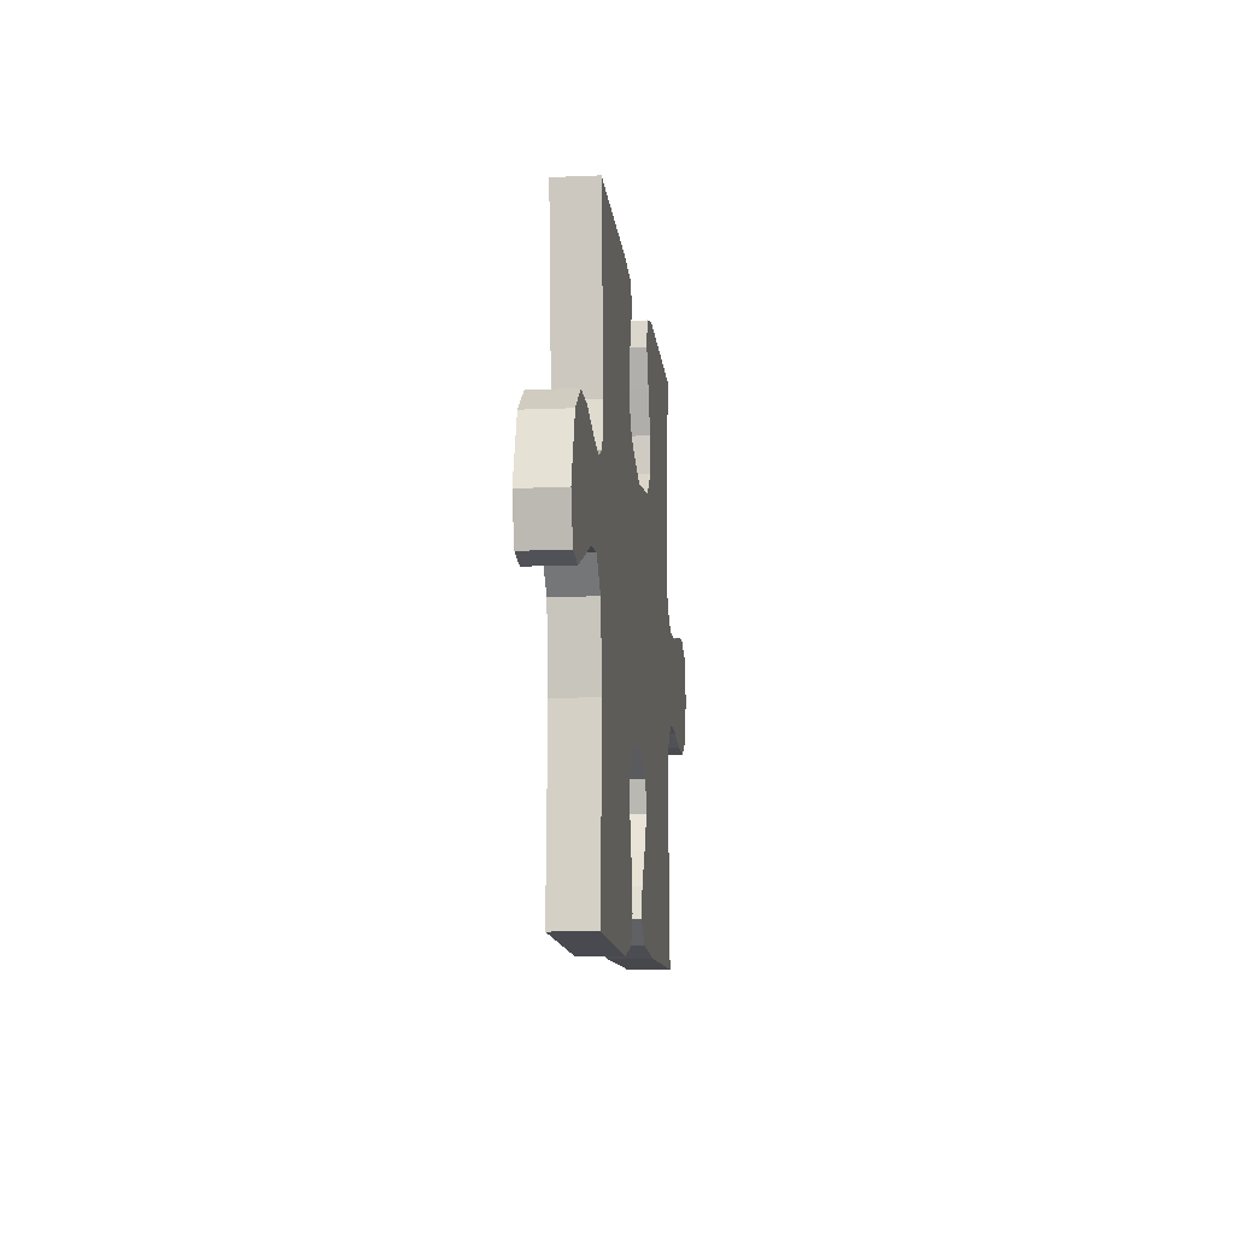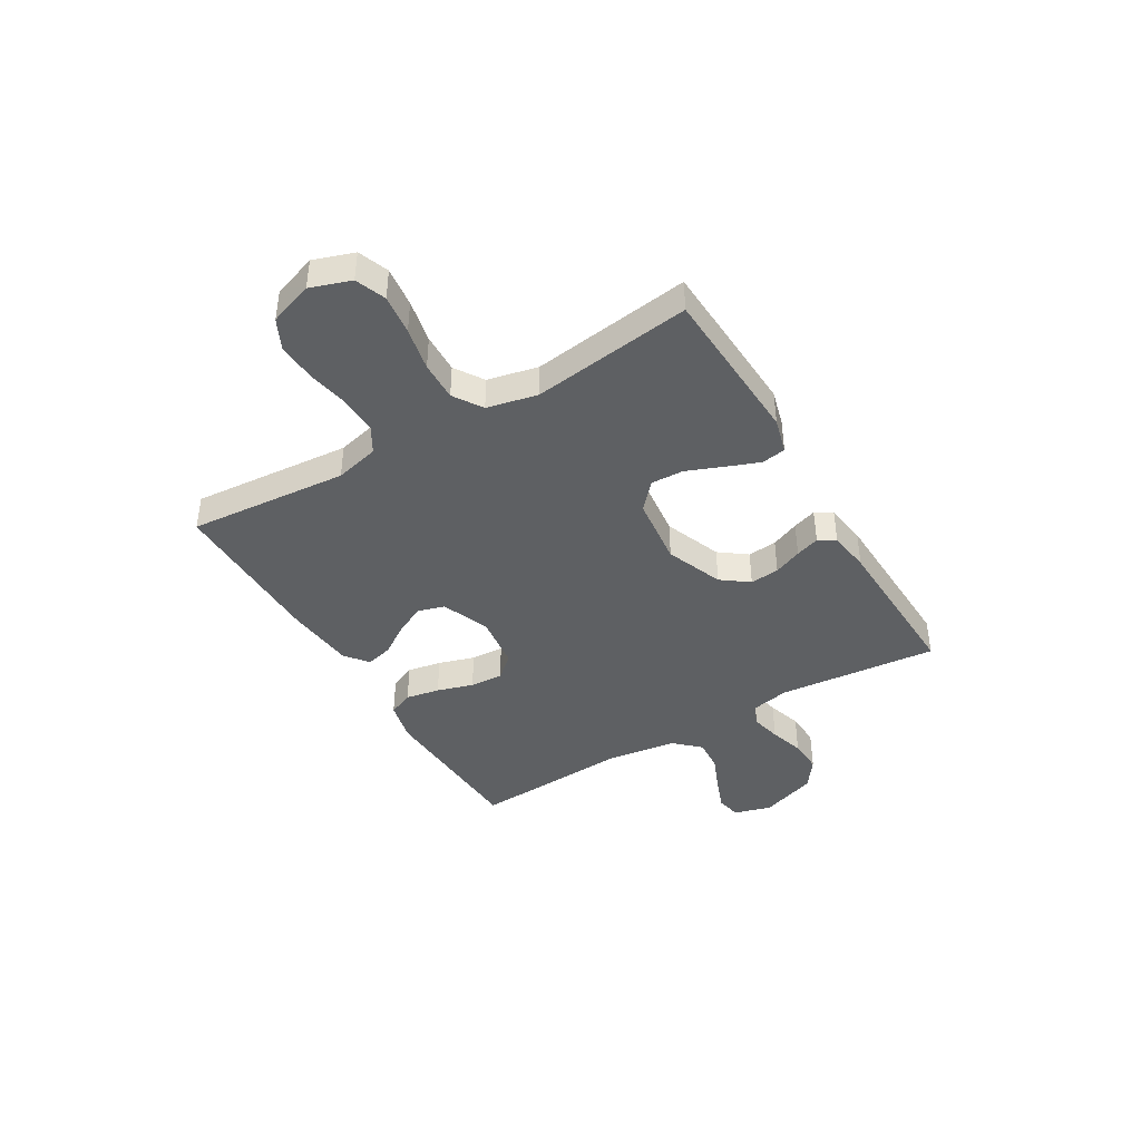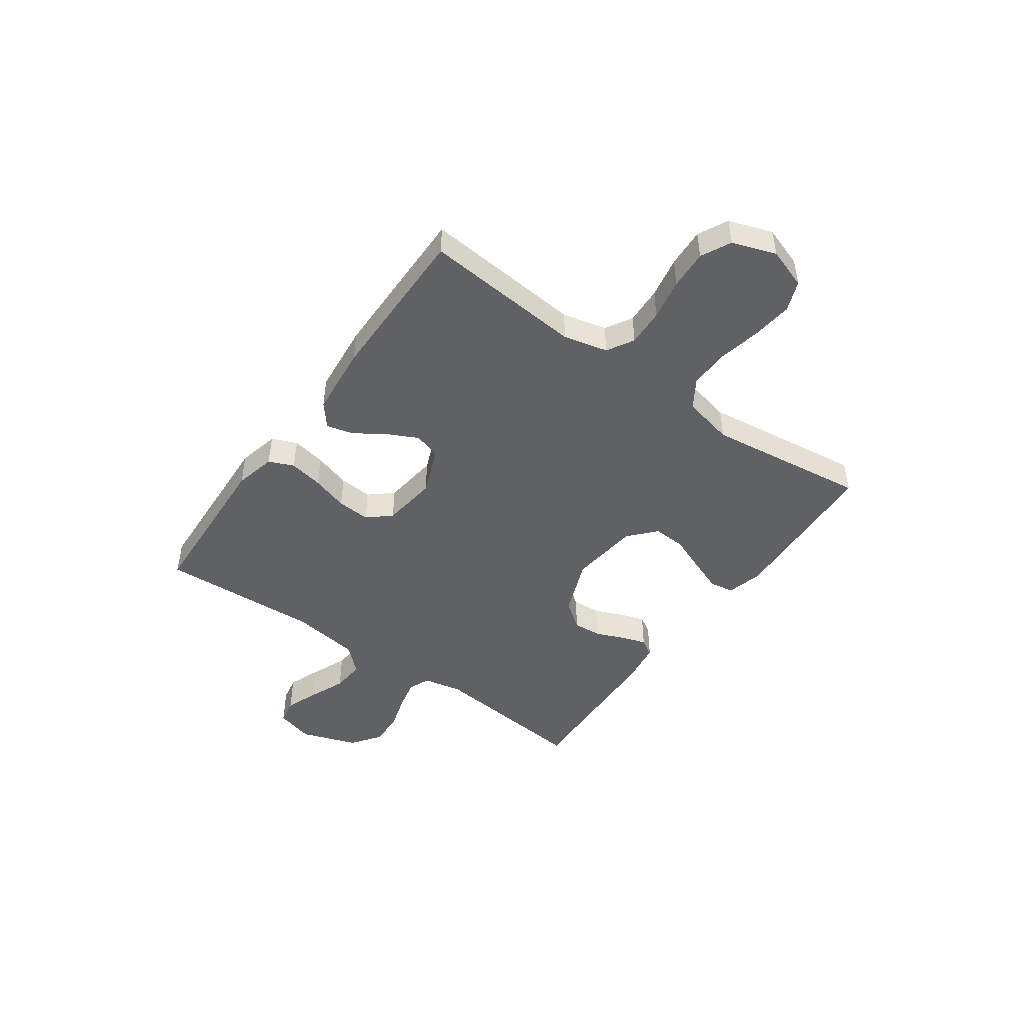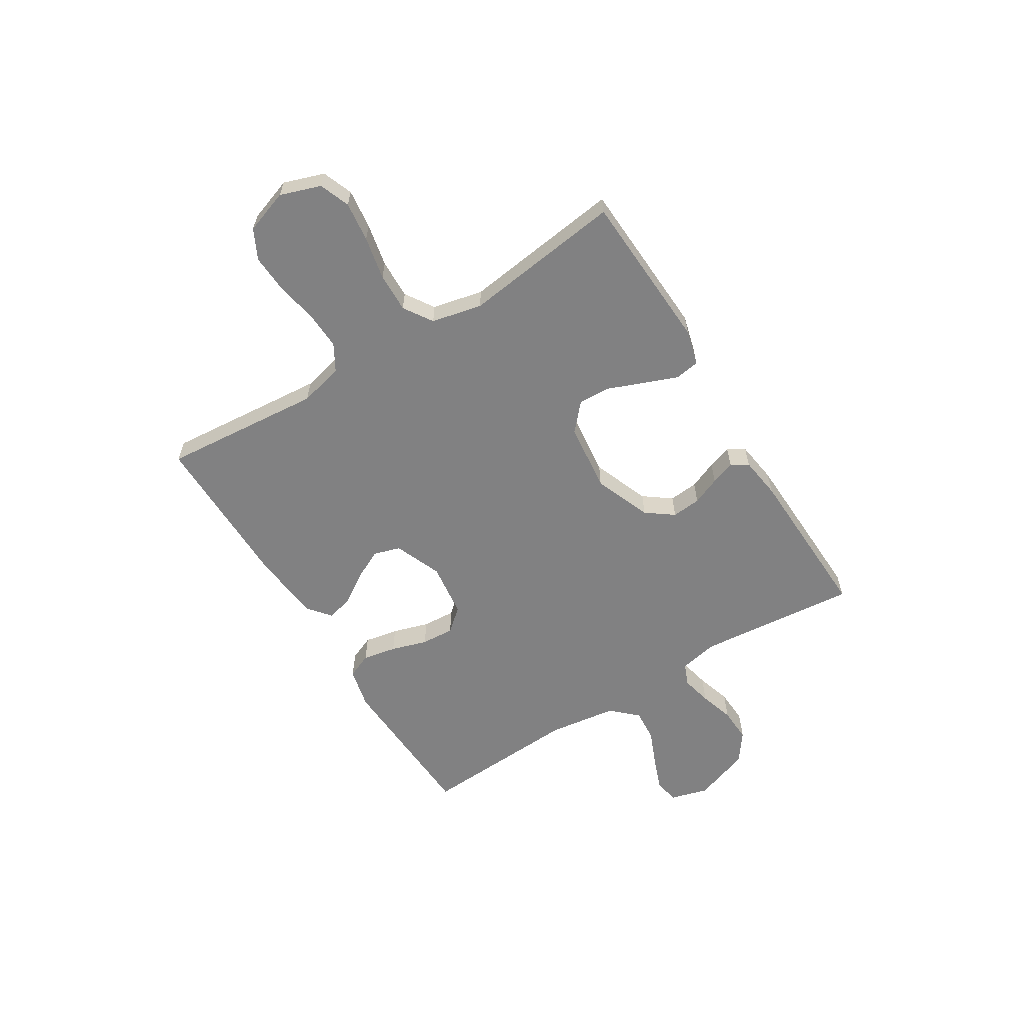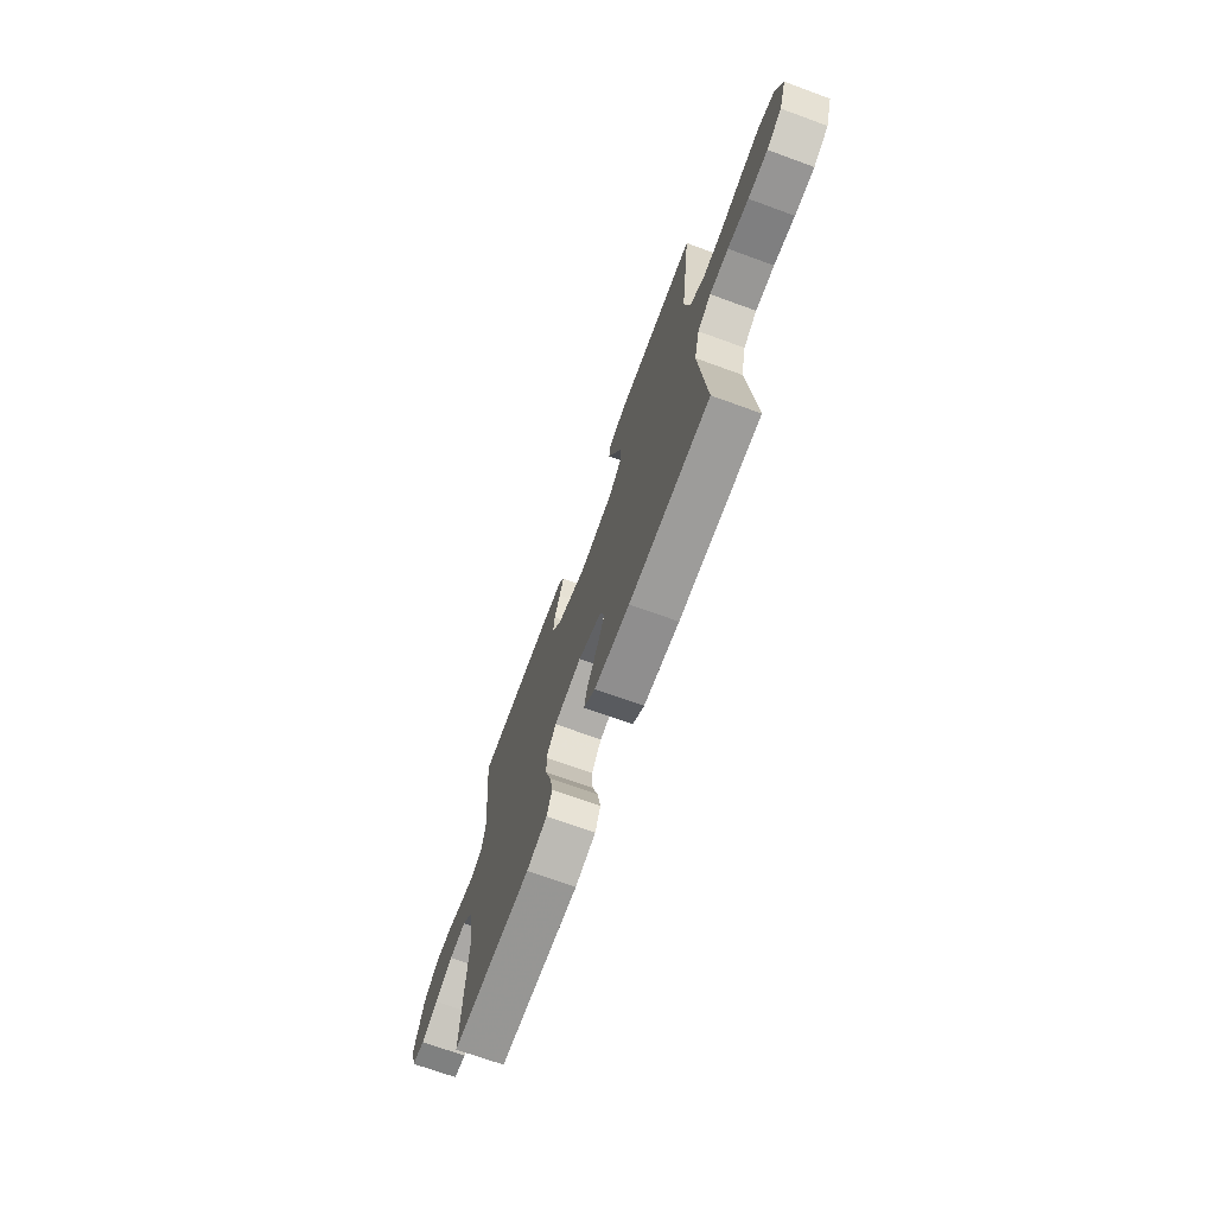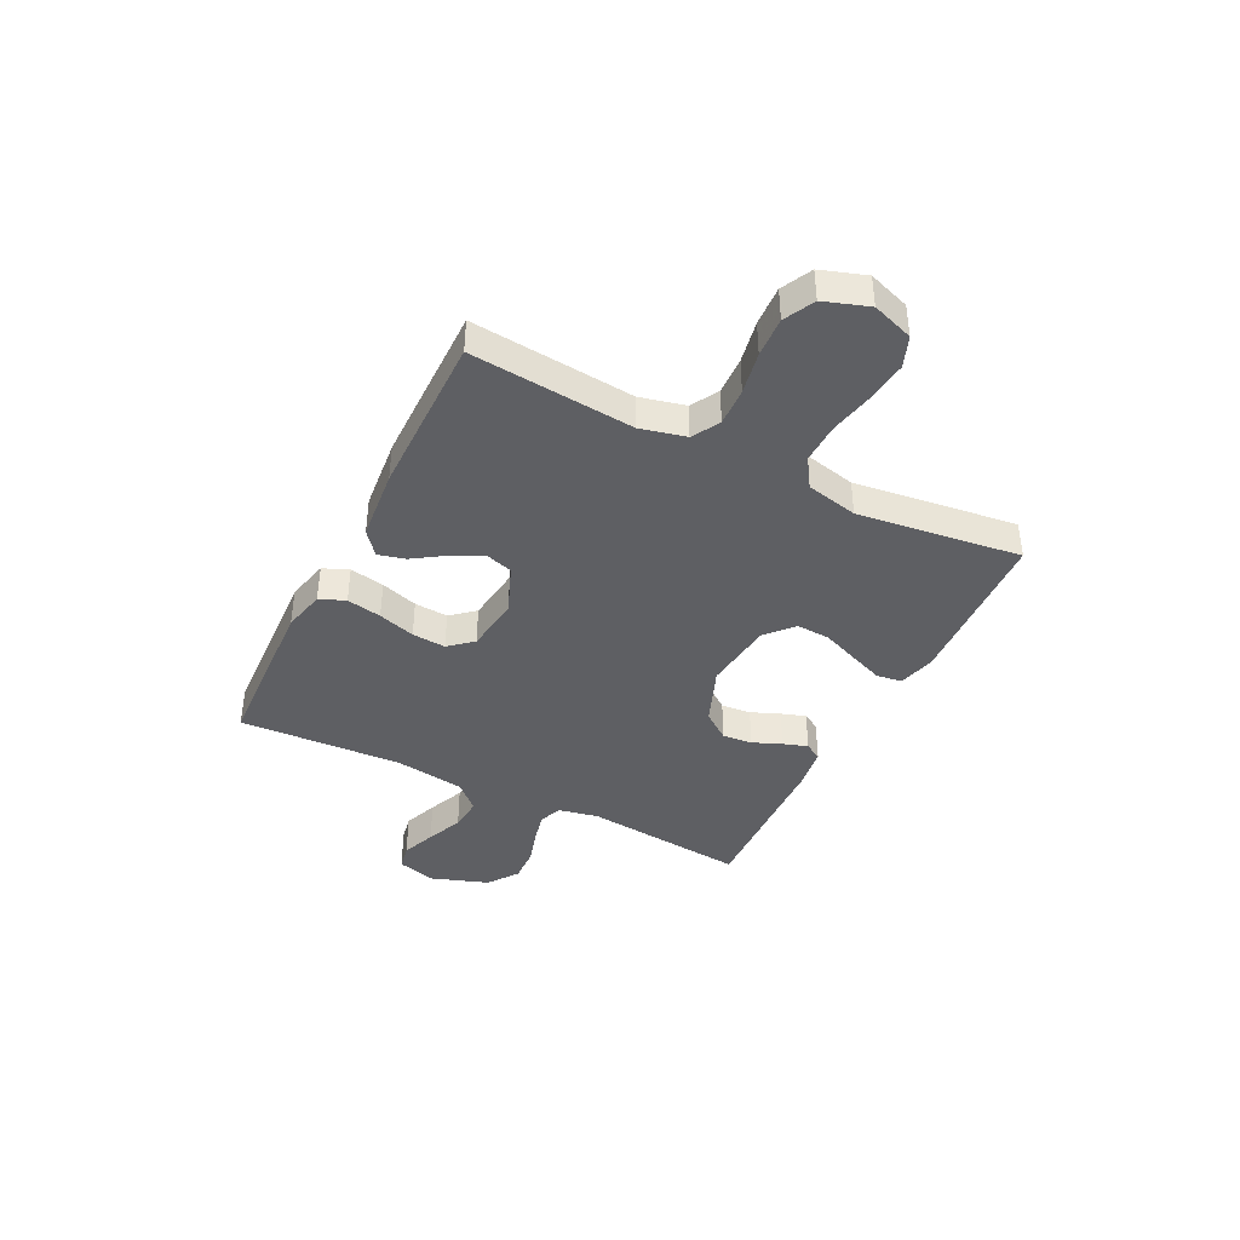
<metadata>
{"format":"obj","ext":"obj","renderer":"f3d","projection":"perspective","resolution":1024,"background":"white","views":[{"elev":-10.7,"azim":96.2,"up":"+Z"},{"elev":-42.1,"azim":-59.3,"up":"+Y"},{"elev":-47.0,"azim":-125.5,"up":"+Y"},{"elev":-60.5,"azim":-58.2,"up":"+Y"},{"elev":-70.6,"azim":-110.0,"up":"+Z"},{"elev":-40.7,"azim":-116.7,"up":"+Y"}]}
</metadata>
<code>
v -0.5 0.07 0.5
v -0.2 0.07 0.515
v -0.133 0.07 0.497
v -0.126 0.07 0.451
v -0.15 0.07 0.389
v -0.177 0.07 0.321
v -0.18 0.07 0.26
v -0.13 0.07 0.215
v 0 0.07 0.2
v 0.107 0.07 0.242
v 0.145 0.07 0.293
v 0.14 0.07 0.348
v 0.118 0.07 0.401
v 0.103 0.07 0.446
v 0.122 0.07 0.478
v 0.2 0.07 0.489
v 0.5 0.07 0.5
v 0.471 0.07 0.2
v 0.486 0.07 0.127
v 0.527 0.07 0.11
v 0.584 0.07 0.123
v 0.649 0.07 0.143
v 0.714 0.07 0.146
v 0.769 0.07 0.106
v 0.806 0.07 0
v 0.786 0.07 -0.071
v 0.739 0.07 -0.08
v 0.676 0.07 -0.056
v 0.609 0.07 -0.028
v 0.547 0.07 -0.023
v 0.502 0.07 -0.071
v 0.484 0.07 -0.2
v 0.5 0.07 -0.5
v 0.2 0.07 -0.515
v 0.123 0.07 -0.497
v 0.103 0.07 -0.45
v 0.115 0.07 -0.386
v 0.136 0.07 -0.318
v 0.14 0.07 -0.256
v 0.103 0.07 -0.213
v 0 0.07 -0.2
v -0.089 0.07 -0.236
v -0.104 0.07 -0.286
v -0.076 0.07 -0.343
v -0.038 0.07 -0.4
v -0.025 0.07 -0.45
v -0.068 0.07 -0.485
v -0.2 0.07 -0.498
v -0.5 0.07 -0.5
v -0.474 0.07 -0.2
v -0.494 0.07 -0.117
v -0.544 0.07 -0.088
v -0.614 0.07 -0.091
v -0.692 0.07 -0.106
v -0.765 0.07 -0.11
v -0.821 0.07 -0.082
v -0.849 0.07 0
v -0.823 0.07 0.076
v -0.766 0.07 0.098
v -0.691 0.07 0.089
v -0.61 0.07 0.072
v -0.536 0.07 0.07
v -0.482 0.07 0.105
v -0.461 0.07 0.2
v -0.5 0 0.5
v -0.2 0 0.515
v -0.133 0 0.497
v -0.126 0 0.451
v -0.15 0 0.389
v -0.177 0 0.321
v -0.18 0 0.26
v -0.13 0 0.215
v 0 0 0.2
v 0.107 0 0.242
v 0.145 0 0.293
v 0.14 0 0.348
v 0.118 0 0.401
v 0.103 0 0.446
v 0.122 0 0.478
v 0.2 0 0.489
v 0.5 0 0.5
v 0.471 0 0.2
v 0.486 0 0.127
v 0.527 0 0.11
v 0.584 0 0.123
v 0.649 0 0.143
v 0.714 0 0.146
v 0.769 0 0.106
v 0.806 0 0
v 0.786 0 -0.071
v 0.739 0 -0.08
v 0.676 0 -0.056
v 0.609 0 -0.028
v 0.547 0 -0.023
v 0.502 0 -0.071
v 0.484 0 -0.2
v 0.5 0 -0.5
v 0.2 0 -0.515
v 0.123 0 -0.497
v 0.103 0 -0.45
v 0.115 0 -0.386
v 0.136 0 -0.318
v 0.14 0 -0.256
v 0.103 0 -0.213
v 0 0 -0.2
v -0.089 0 -0.236
v -0.104 0 -0.286
v -0.076 0 -0.343
v -0.038 0 -0.4
v -0.025 0 -0.45
v -0.068 0 -0.485
v -0.2 0 -0.498
v -0.5 0 -0.5
v -0.474 0 -0.2
v -0.494 0 -0.117
v -0.544 0 -0.088
v -0.614 0 -0.091
v -0.692 0 -0.106
v -0.765 0 -0.11
v -0.821 0 -0.082
v -0.849 0 0
v -0.823 0 0.076
v -0.766 0 0.098
v -0.691 0 0.089
v -0.61 0 0.072
v -0.536 0 0.07
v -0.482 0 0.105
v -0.461 0 0.2
f 58 59 60 61
f 58 61 62
f 57 58 62
f 56 57 62
f 53 54 55 56
f 52 53 56 62
f 51 52 62 63
f 47 48 49 50
f 44 45 46 47
f 43 44 47 50
f 42 43 50 51
f 35 36 37 38
f 33 34 35 38
f 32 33 38 39
f 31 32 39 40
f 26 27 28 29
f 24 25 26 29
f 24 29 30
f 21 22 23 24
f 20 21 24 30
f 19 20 30 31
f 15 16 17 18
f 12 13 14 15
f 12 15 18 19
f 3 4 5 6
f 1 2 3 6
f 64 1 6 7
f 63 64 7 8
f 41 42 51 63
f 41 63 8 9
f 40 41 9 10
f 31 40 10 11
f 11 12 19 31
f 125 124 123 122
f 126 125 122
f 126 122 121
f 126 121 120
f 120 119 118 117
f 126 120 117 116
f 127 126 116 115
f 114 113 112 111
f 111 110 109 108
f 114 111 108 107
f 115 114 107 106
f 102 101 100 99
f 102 99 98 97
f 103 102 97 96
f 104 103 96 95
f 93 92 91 90
f 93 90 89 88
f 94 93 88
f 88 87 86 85
f 94 88 85 84
f 95 94 84 83
f 82 81 80 79
f 79 78 77 76
f 83 82 79 76
f 70 69 68 67
f 70 67 66 65
f 71 70 65 128
f 72 71 128 127
f 127 115 106 105
f 73 72 127 105
f 74 73 105 104
f 75 74 104 95
f 95 83 76 75
f 1 65 66 2
f 2 66 67 3
f 3 67 68 4
f 4 68 69 5
f 5 69 70 6
f 6 70 71 7
f 7 71 72 8
f 8 72 73 9
f 9 73 74 10
f 10 74 75 11
f 11 75 76 12
f 12 76 77 13
f 13 77 78 14
f 14 78 79 15
f 15 79 80 16
f 16 80 81 17
f 17 81 82 18
f 18 82 83 19
f 19 83 84 20
f 20 84 85 21
f 21 85 86 22
f 22 86 87 23
f 23 87 88 24
f 24 88 89 25
f 25 89 90 26
f 26 90 91 27
f 27 91 92 28
f 28 92 93 29
f 29 93 94 30
f 30 94 95 31
f 31 95 96 32
f 32 96 97 33
f 33 97 98 34
f 34 98 99 35
f 35 99 100 36
f 36 100 101 37
f 37 101 102 38
f 38 102 103 39
f 39 103 104 40
f 40 104 105 41
f 41 105 106 42
f 42 106 107 43
f 43 107 108 44
f 44 108 109 45
f 45 109 110 46
f 46 110 111 47
f 47 111 112 48
f 48 112 113 49
f 49 113 114 50
f 50 114 115 51
f 51 115 116 52
f 52 116 117 53
f 53 117 118 54
f 54 118 119 55
f 55 119 120 56
f 56 120 121 57
f 57 121 122 58
f 58 122 123 59
f 59 123 124 60
f 60 124 125 61
f 61 125 126 62
f 62 126 127 63
f 63 127 128 64
f 64 128 65 1

</code>
